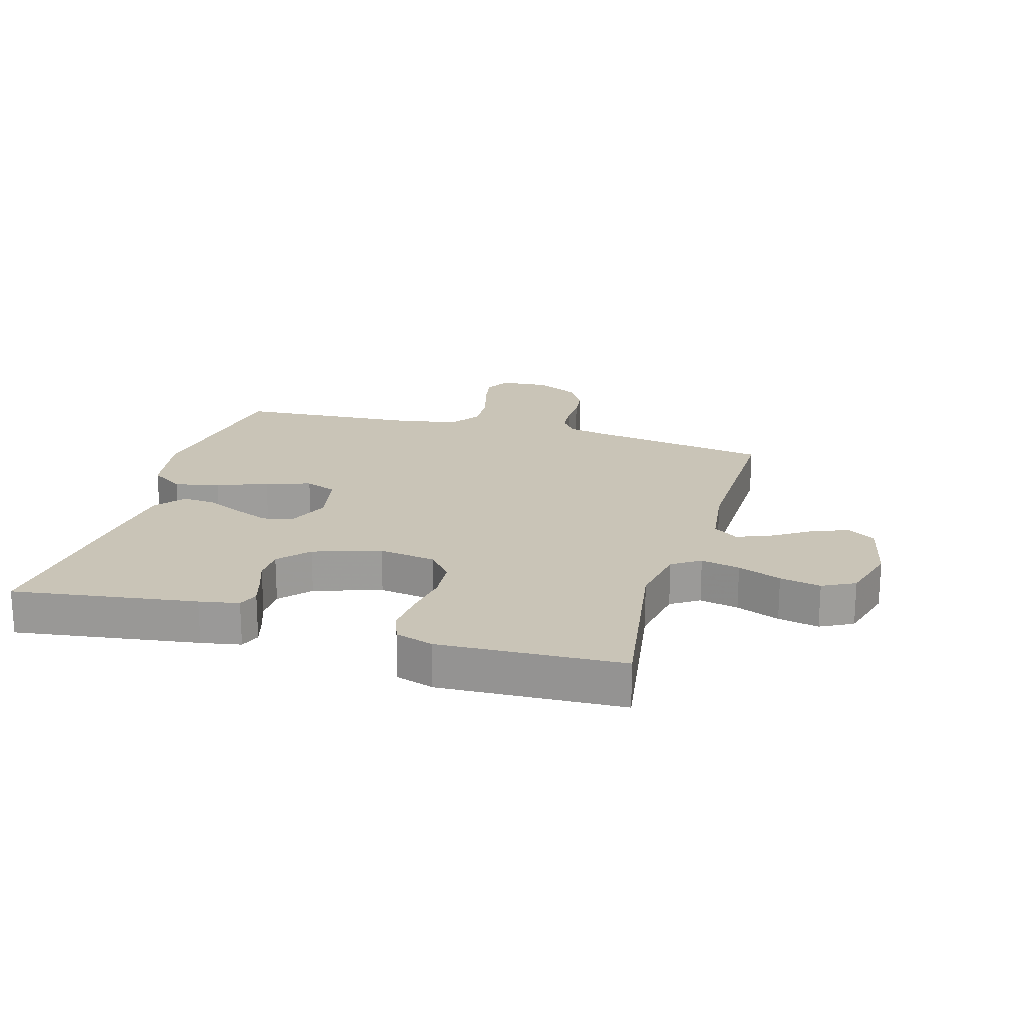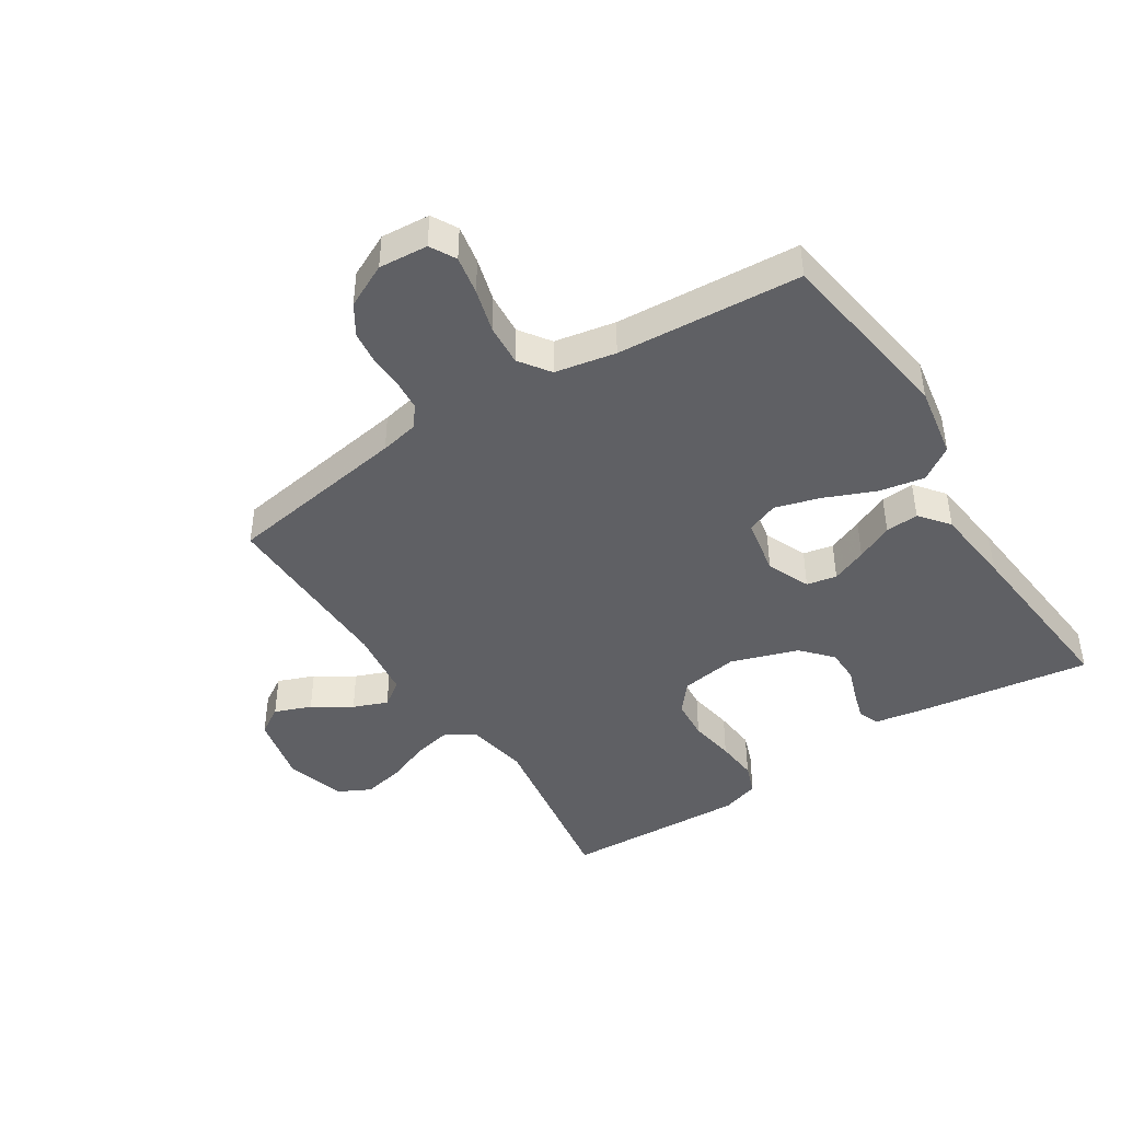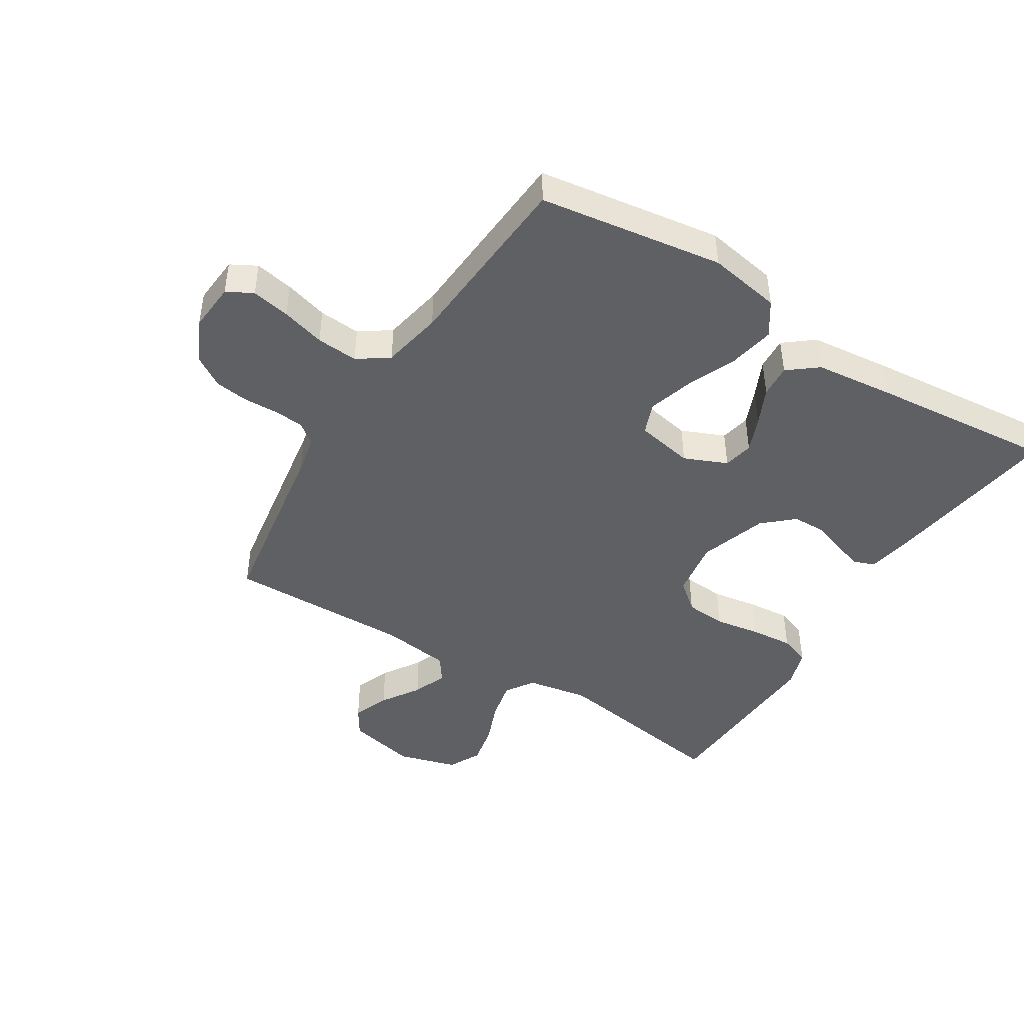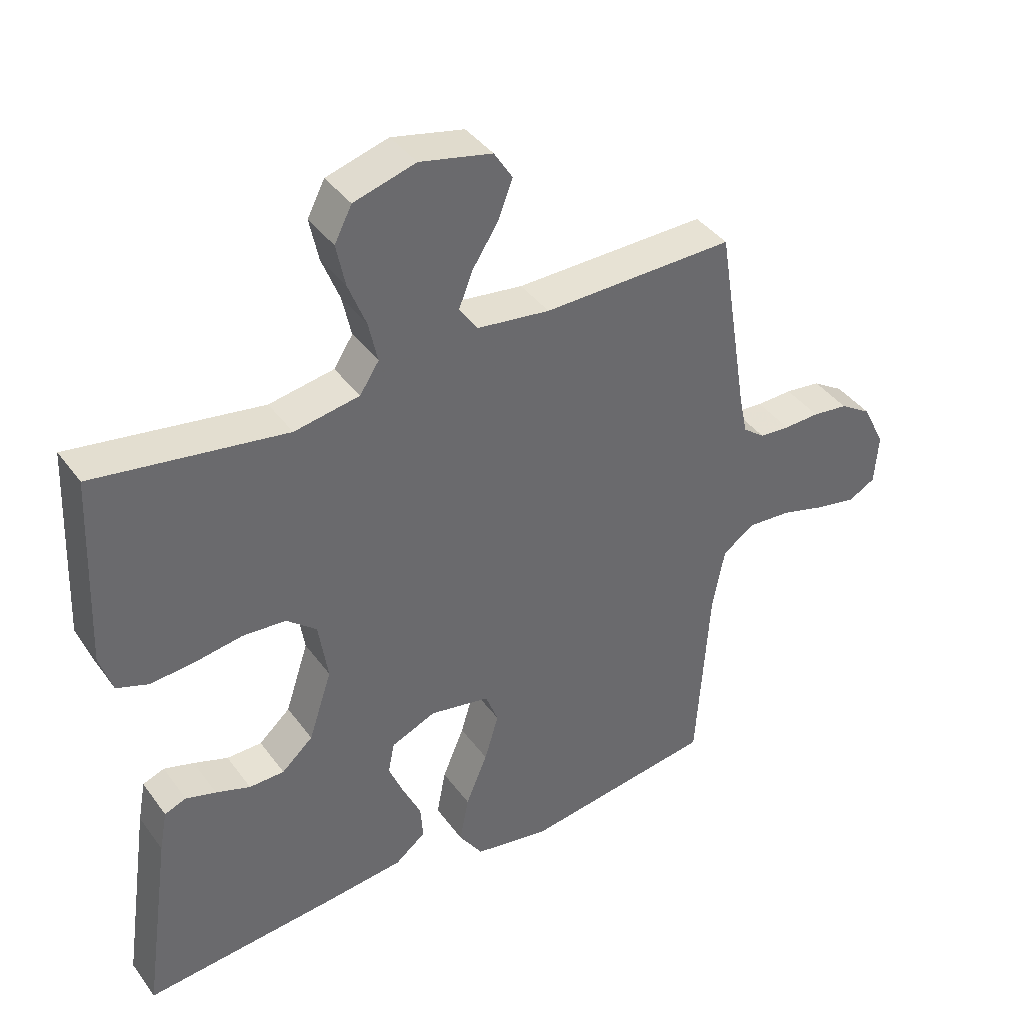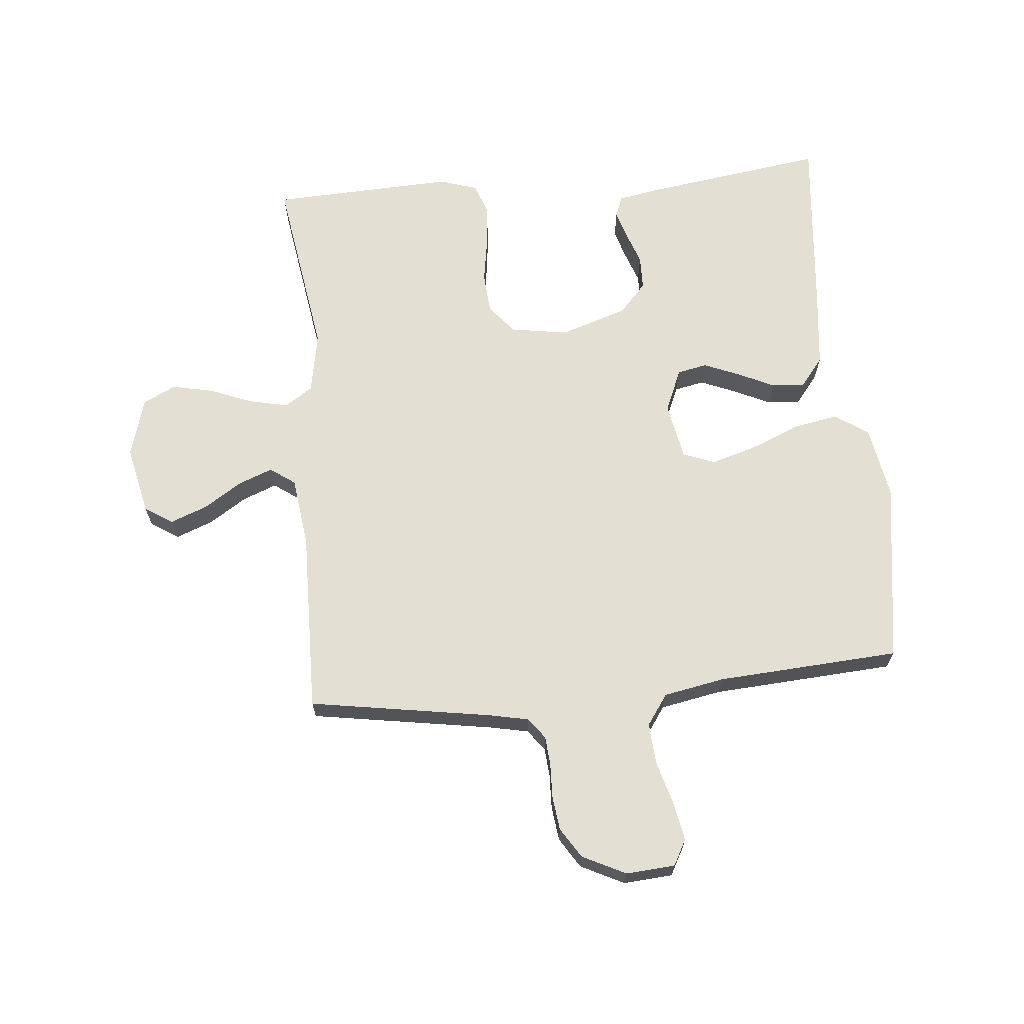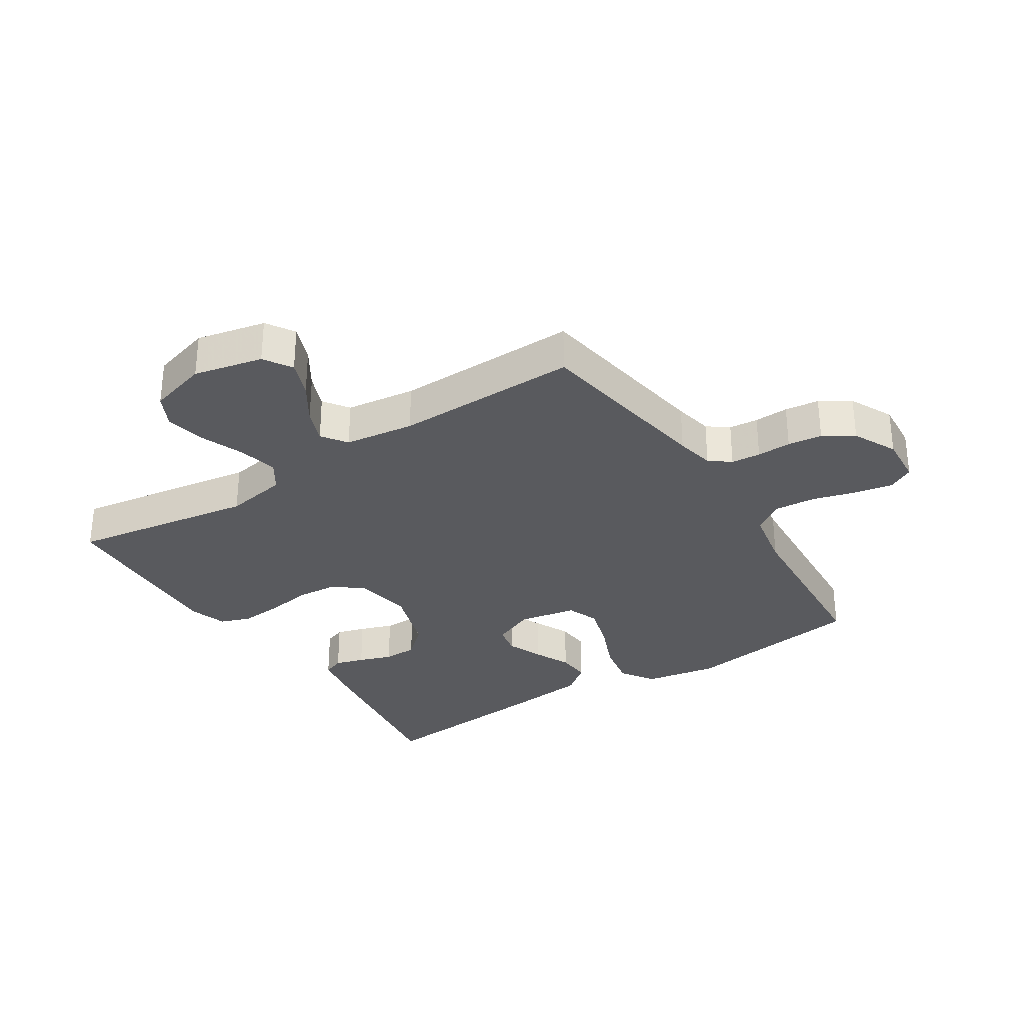
<metadata>
{"format":"obj","ext":"obj","renderer":"f3d","projection":"perspective","resolution":1024,"background":"white","views":[{"elev":19.9,"azim":-73.9,"up":"+Y"},{"elev":-43.7,"azim":122.7,"up":"+Y"},{"elev":-45.0,"azim":148.0,"up":"+Y"},{"elev":39.9,"azim":-32.5,"up":"+Z"},{"elev":67.0,"azim":84.8,"up":"+Y"},{"elev":-31.4,"azim":32.8,"up":"+Y"}]}
</metadata>
<code>
v -0.5 0.07 -0.5
v -0.457 0.07 -0.2
v -0.445 0.07 -0.135
v -0.411 0.07 -0.122
v -0.364 0.07 -0.136
v -0.31 0.07 -0.155
v -0.255 0.07 -0.154
v -0.206 0.07 -0.11
v -0.17 0.07 0
v -0.185 0.07 0.094
v -0.232 0.07 0.133
v -0.299 0.07 0.138
v -0.374 0.07 0.126
v -0.443 0.07 0.12
v -0.493 0.07 0.138
v -0.513 0.07 0.2
v -0.5 0.07 0.5
v -0.2 0.07 0.453
v -0.098 0.07 0.471
v -0.068 0.07 0.517
v -0.082 0.07 0.581
v -0.11 0.07 0.652
v -0.124 0.07 0.719
v -0.097 0.07 0.772
v 0 0.07 0.8
v 0.113 0.07 0.775
v 0.142 0.07 0.729
v 0.119 0.07 0.669
v 0.079 0.07 0.607
v 0.057 0.07 0.551
v 0.086 0.07 0.51
v 0.2 0.07 0.495
v 0.5 0.07 0.5
v 0.548 0.07 0.2
v 0.561 0.07 0.137
v 0.595 0.07 0.111
v 0.643 0.07 0.107
v 0.699 0.07 0.109
v 0.755 0.07 0.102
v 0.804 0.07 0.071
v 0.839 0.07 0
v 0.833 0.07 -0.08
v 0.791 0.07 -0.103
v 0.728 0.07 -0.091
v 0.657 0.07 -0.071
v 0.589 0.07 -0.066
v 0.539 0.07 -0.101
v 0.52 0.07 -0.2
v 0.5 0.07 -0.5
v 0.2 0.07 -0.544
v 0.081 0.07 -0.523
v 0.044 0.07 -0.468
v 0.058 0.07 -0.394
v 0.092 0.07 -0.313
v 0.114 0.07 -0.239
v 0.094 0.07 -0.187
v 0 0.07 -0.169
v -0.07 0.07 -0.199
v -0.08 0.07 -0.248
v -0.056 0.07 -0.306
v -0.028 0.07 -0.366
v -0.024 0.07 -0.42
v -0.072 0.07 -0.458
v -0.2 0.07 -0.472
v -0.5 0 -0.5
v -0.457 0 -0.2
v -0.445 0 -0.135
v -0.411 0 -0.122
v -0.364 0 -0.136
v -0.31 0 -0.155
v -0.255 0 -0.154
v -0.206 0 -0.11
v -0.17 0 0
v -0.185 0 0.094
v -0.232 0 0.133
v -0.299 0 0.138
v -0.374 0 0.126
v -0.443 0 0.12
v -0.493 0 0.138
v -0.513 0 0.2
v -0.5 0 0.5
v -0.2 0 0.453
v -0.098 0 0.471
v -0.068 0 0.517
v -0.082 0 0.581
v -0.11 0 0.652
v -0.124 0 0.719
v -0.097 0 0.772
v 0 0 0.8
v 0.113 0 0.775
v 0.142 0 0.729
v 0.119 0 0.669
v 0.079 0 0.607
v 0.057 0 0.551
v 0.086 0 0.51
v 0.2 0 0.495
v 0.5 0 0.5
v 0.548 0 0.2
v 0.561 0 0.137
v 0.595 0 0.111
v 0.643 0 0.107
v 0.699 0 0.109
v 0.755 0 0.102
v 0.804 0 0.071
v 0.839 0 0
v 0.833 0 -0.08
v 0.791 0 -0.103
v 0.728 0 -0.091
v 0.657 0 -0.071
v 0.589 0 -0.066
v 0.539 0 -0.101
v 0.52 0 -0.2
v 0.5 0 -0.5
v 0.2 0 -0.544
v 0.081 0 -0.523
v 0.044 0 -0.468
v 0.058 0 -0.394
v 0.092 0 -0.313
v 0.114 0 -0.239
v 0.094 0 -0.187
v 0 0 -0.169
v -0.07 0 -0.199
v -0.08 0 -0.248
v -0.056 0 -0.306
v -0.028 0 -0.366
v -0.024 0 -0.42
v -0.072 0 -0.458
v -0.2 0 -0.472
f 60 61 62 63
f 59 60 63 64
f 58 59 64 1
f 51 52 53 54
f 51 54 55
f 48 49 50 51
f 47 48 51 55
f 46 47 55 56
f 42 43 44 45
f 42 45 46
f 41 42 46
f 37 38 39 40
f 36 37 40 41
f 32 33 34
f 31 32 34 35
f 26 27 28 29
f 26 29 30
f 25 26 30
f 24 25 30
f 21 22 23 24
f 20 21 24 30
f 19 20 30 31
f 15 16 17 18
f 15 18 19
f 12 13 14 15
f 12 15 19 31
f 3 4 5 6
f 1 2 3 6
f 58 1 6 7
f 57 58 7 8
f 56 57 8 9
f 36 41 46 56
f 35 36 56 9
f 11 12 31 35
f 10 11 35
f 9 10 35
f 127 126 125 124
f 128 127 124 123
f 65 128 123 122
f 118 117 116 115
f 119 118 115
f 115 114 113 112
f 119 115 112 111
f 120 119 111 110
f 109 108 107 106
f 110 109 106
f 110 106 105
f 104 103 102 101
f 105 104 101 100
f 98 97 96
f 99 98 96 95
f 93 92 91 90
f 94 93 90
f 94 90 89
f 94 89 88
f 88 87 86 85
f 94 88 85 84
f 95 94 84 83
f 82 81 80 79
f 83 82 79
f 79 78 77 76
f 95 83 79 76
f 70 69 68 67
f 70 67 66 65
f 71 70 65 122
f 72 71 122 121
f 73 72 121 120
f 120 110 105 100
f 73 120 100 99
f 99 95 76 75
f 99 75 74
f 99 74 73
f 1 65 66 2
f 2 66 67 3
f 3 67 68 4
f 4 68 69 5
f 5 69 70 6
f 6 70 71 7
f 7 71 72 8
f 8 72 73 9
f 9 73 74 10
f 10 74 75 11
f 11 75 76 12
f 12 76 77 13
f 13 77 78 14
f 14 78 79 15
f 15 79 80 16
f 16 80 81 17
f 17 81 82 18
f 18 82 83 19
f 19 83 84 20
f 20 84 85 21
f 21 85 86 22
f 22 86 87 23
f 23 87 88 24
f 24 88 89 25
f 25 89 90 26
f 26 90 91 27
f 27 91 92 28
f 28 92 93 29
f 29 93 94 30
f 30 94 95 31
f 31 95 96 32
f 32 96 97 33
f 33 97 98 34
f 34 98 99 35
f 35 99 100 36
f 36 100 101 37
f 37 101 102 38
f 38 102 103 39
f 39 103 104 40
f 40 104 105 41
f 41 105 106 42
f 42 106 107 43
f 43 107 108 44
f 44 108 109 45
f 45 109 110 46
f 46 110 111 47
f 47 111 112 48
f 48 112 113 49
f 49 113 114 50
f 50 114 115 51
f 51 115 116 52
f 52 116 117 53
f 53 117 118 54
f 54 118 119 55
f 55 119 120 56
f 56 120 121 57
f 57 121 122 58
f 58 122 123 59
f 59 123 124 60
f 60 124 125 61
f 61 125 126 62
f 62 126 127 63
f 63 127 128 64
f 64 128 65 1

</code>
